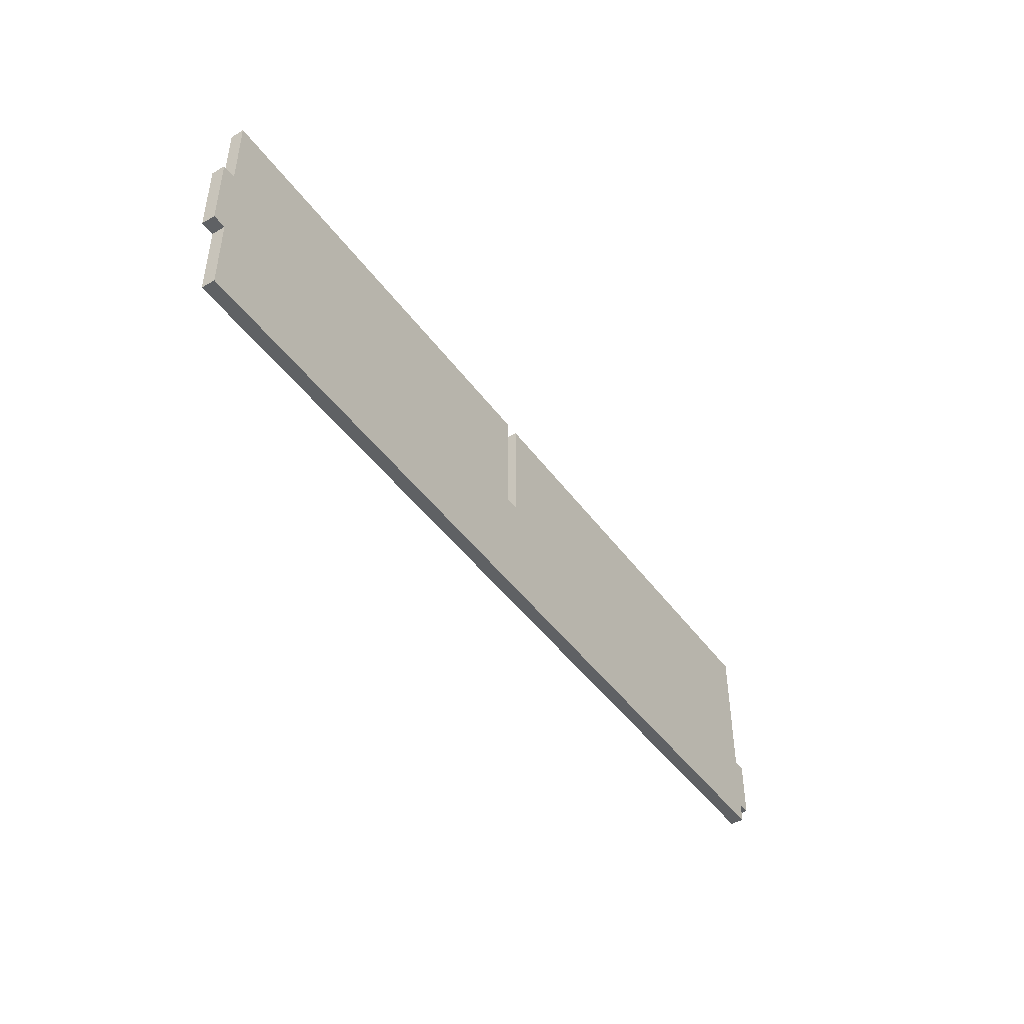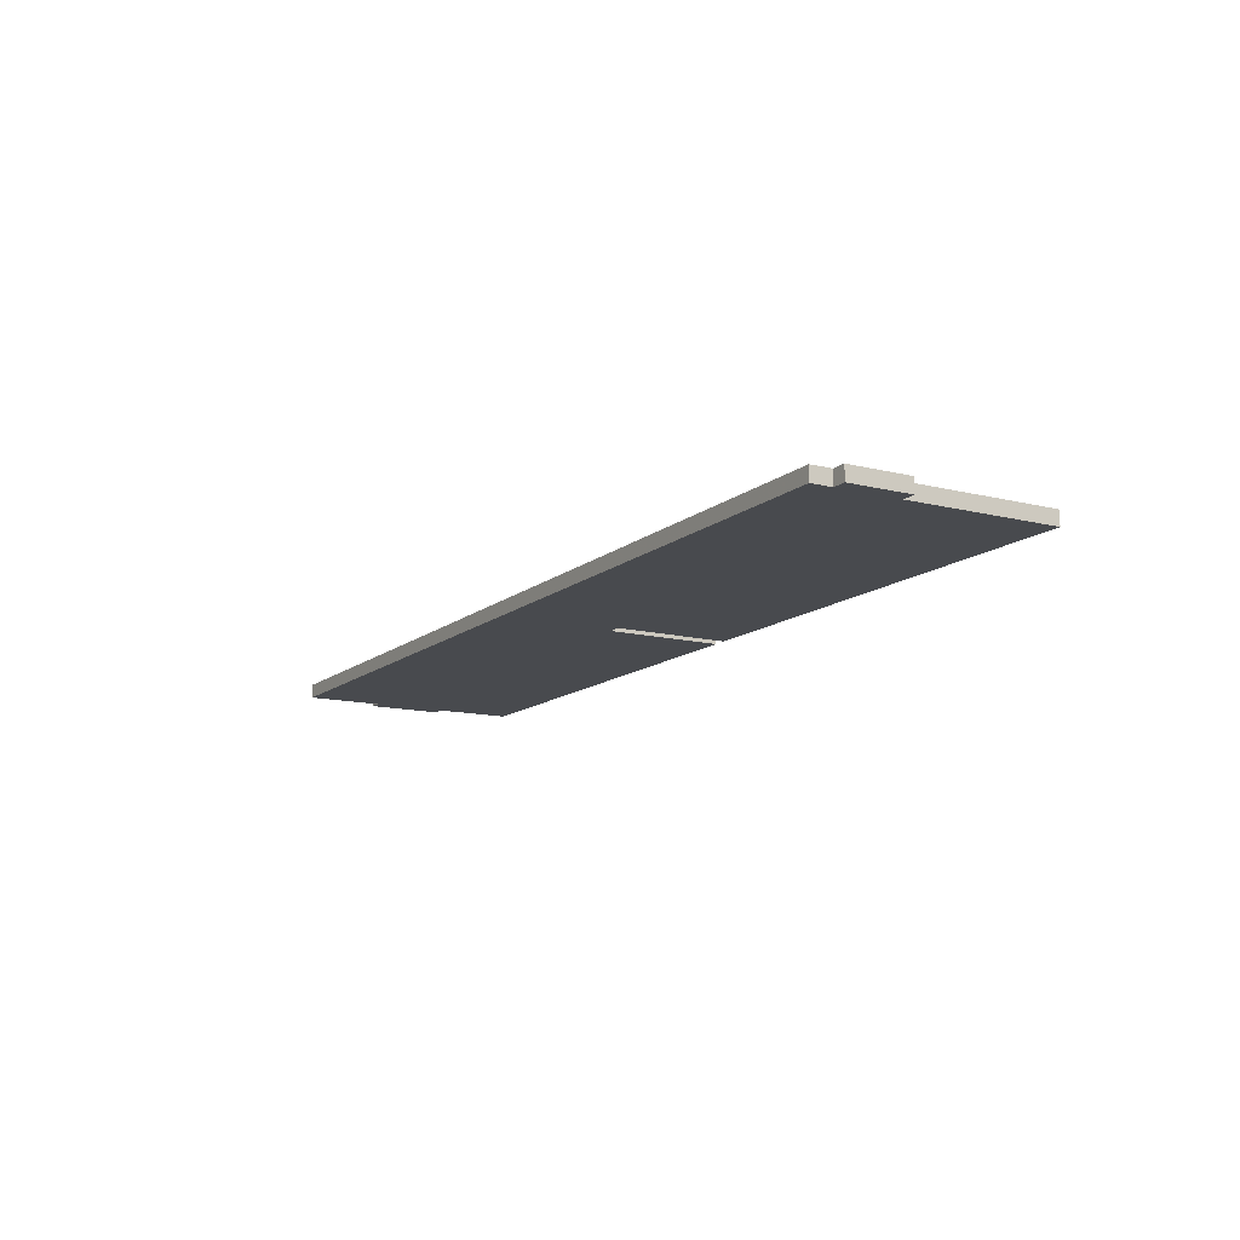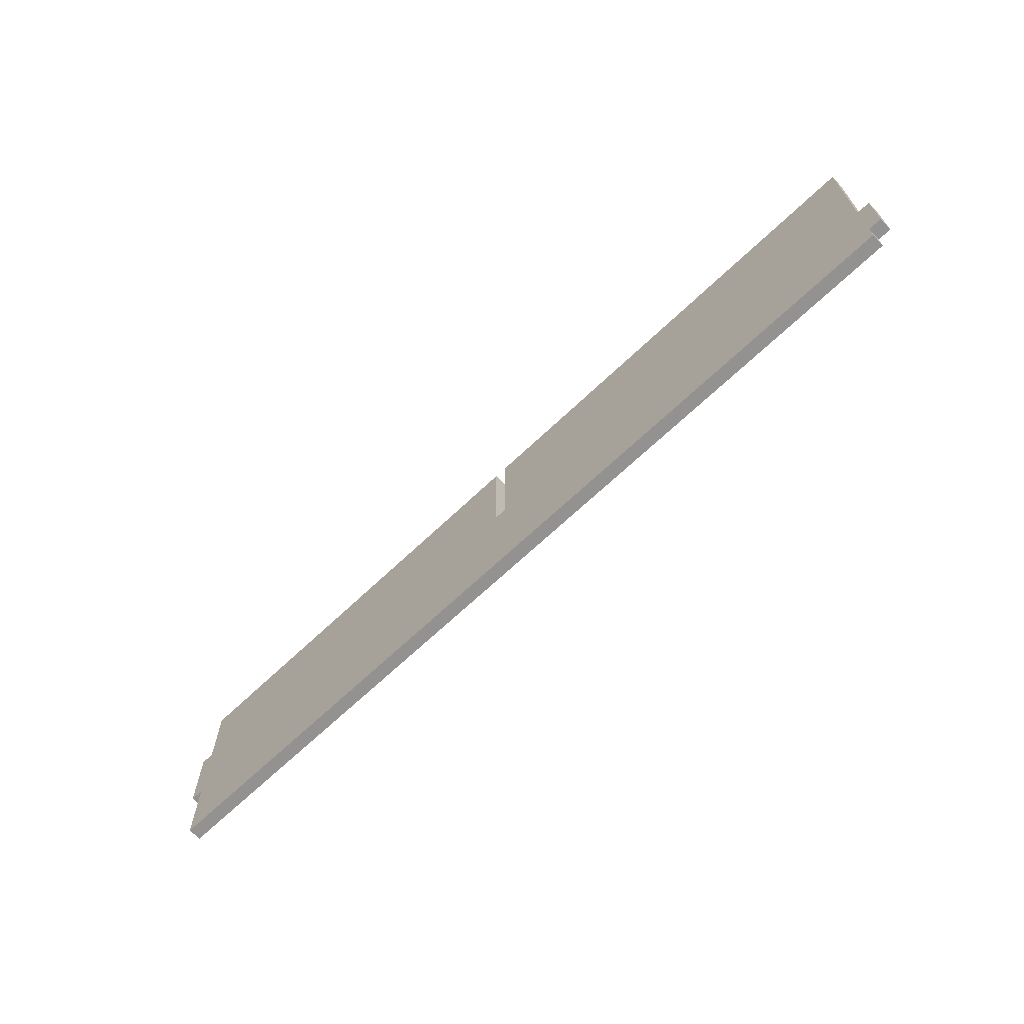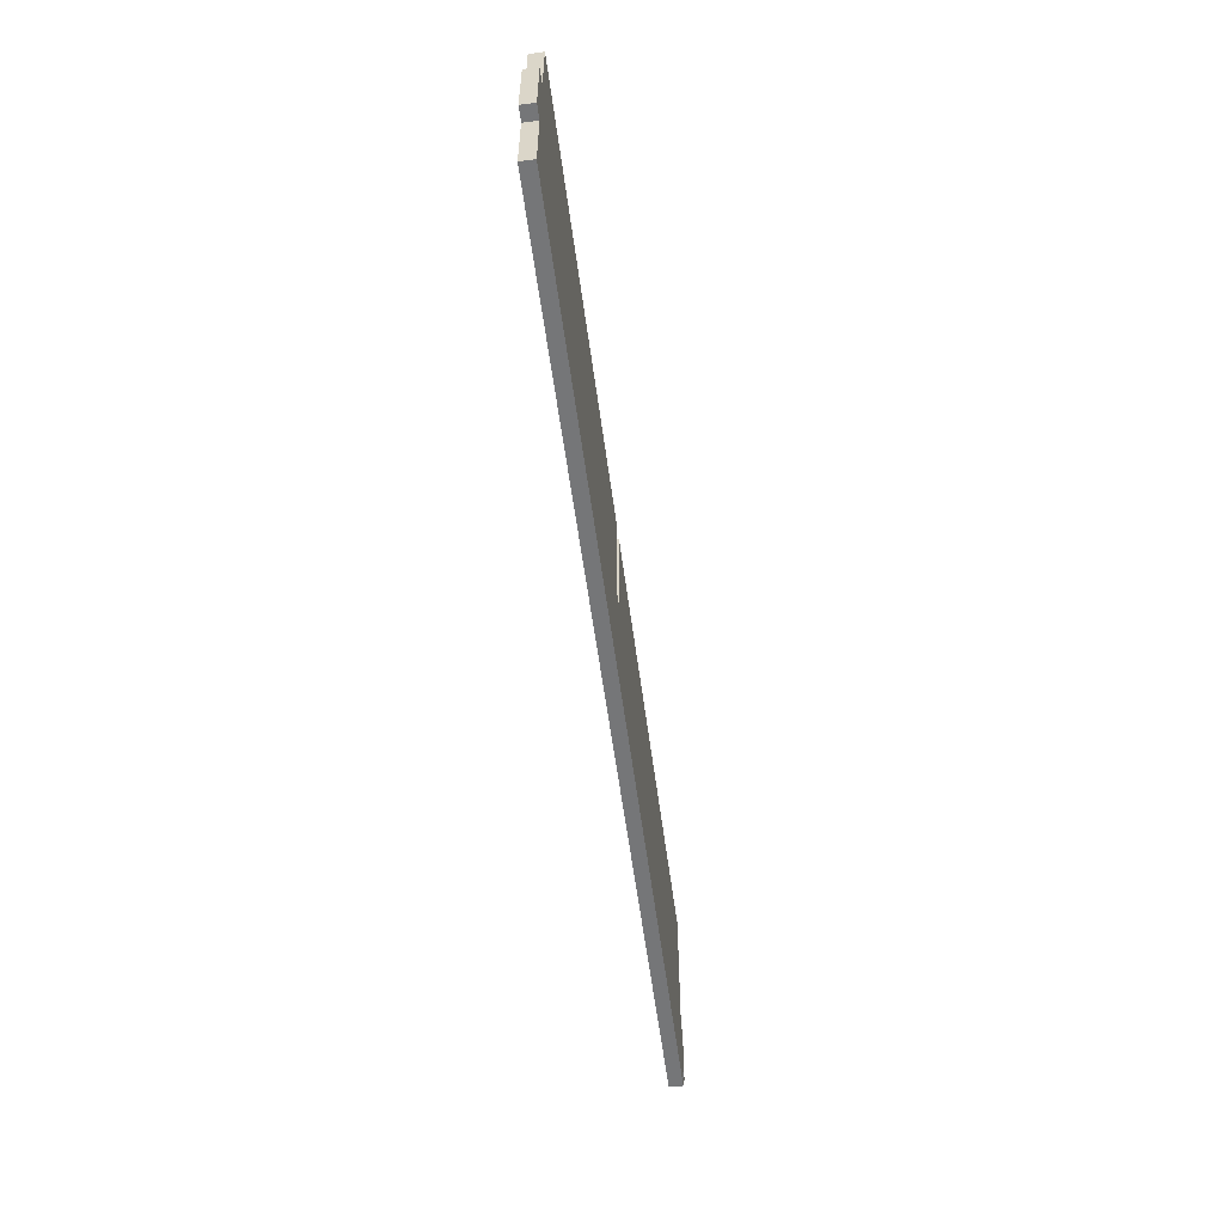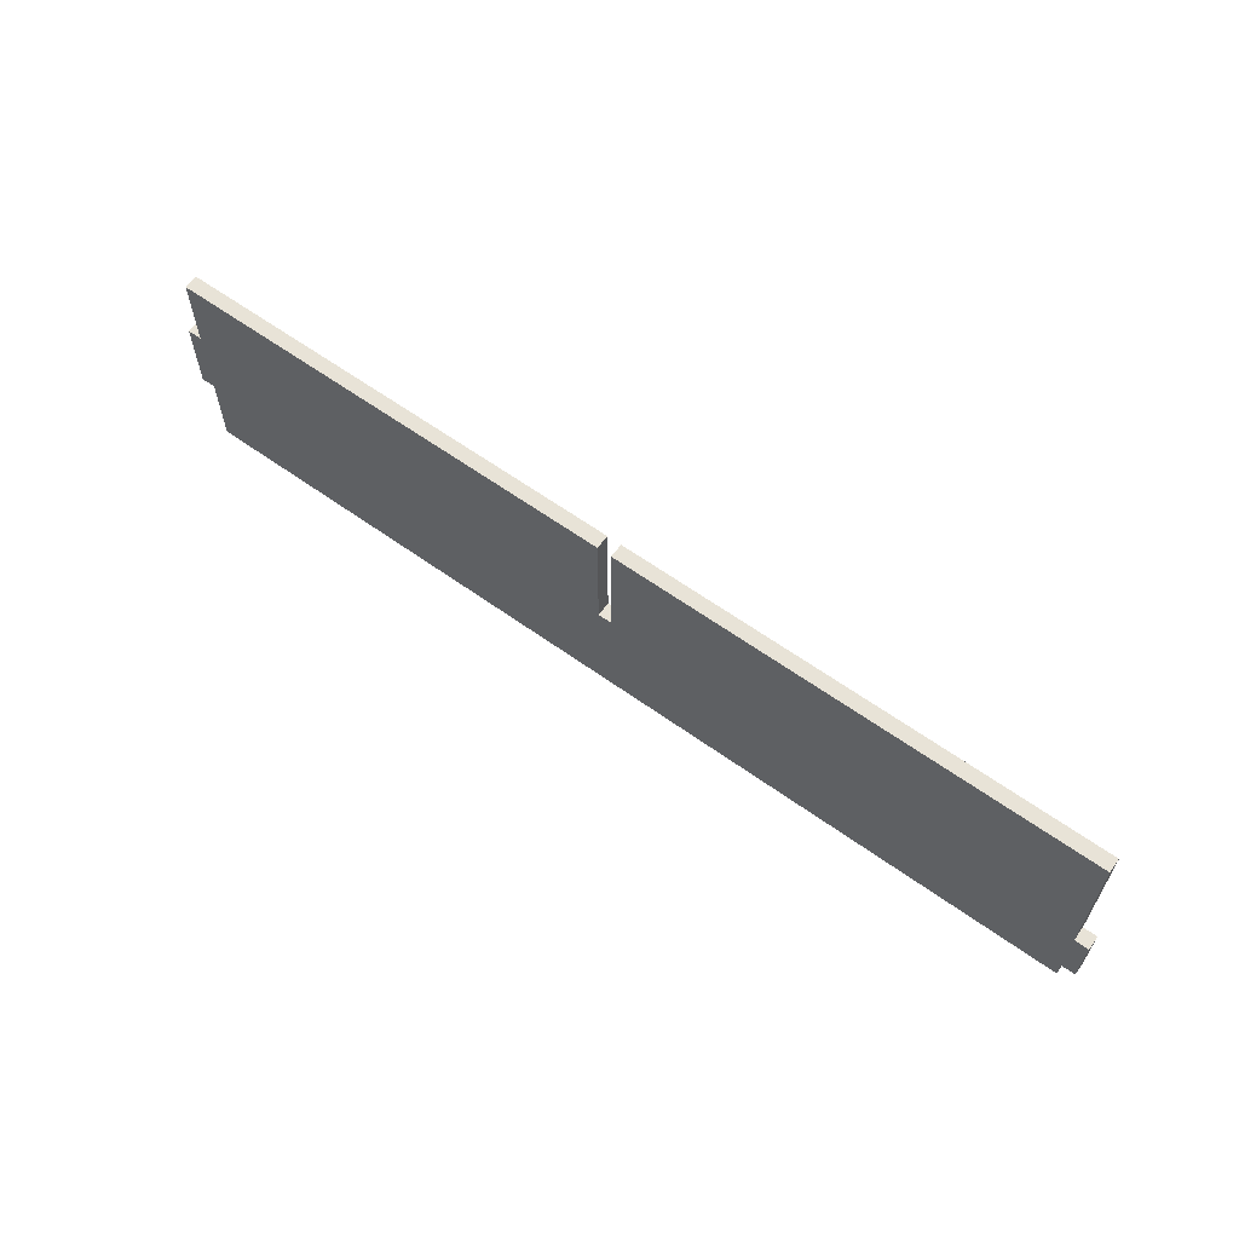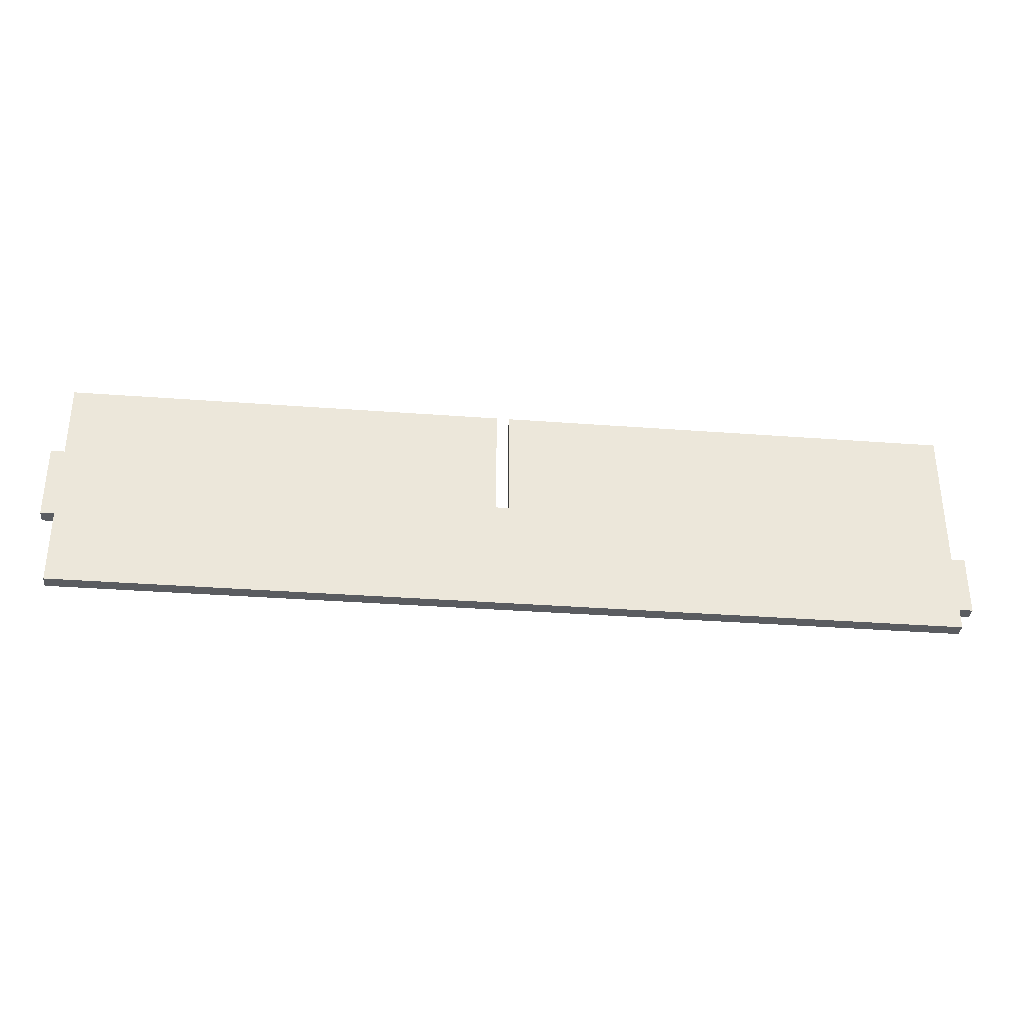
<metadata>
{"format":"obj","ext":"obj","renderer":"f3d","projection":"perspective","resolution":1024,"background":"white","views":[{"elev":-45.4,"azim":-56.2,"up":"+Y"},{"elev":-12.9,"azim":60.0,"up":"+Z"},{"elev":-66.5,"azim":43.8,"up":"+Y"},{"elev":-56.8,"azim":-82.5,"up":"+Y"},{"elev":61.8,"azim":36.1,"up":"+Y"},{"elev":-33.8,"azim":-5.9,"up":"+Y"}]}
</metadata>
<code>
g f-08
v 0 0 0
v 0 0 0.018
v -0.018 0 0
v -0.018 0 0.018
v -0.018 -0.027 0
v -0.018 -0.027 0.018
v -1.227 -0.027 0
v -1.227 -0.027 0.018
v -1.227 0.073 0
v -1.227 0.073 0.018
v -1.245 0.073 0
v -1.245 0.073 0.018
v -1.245 0.173 0
v -1.245 0.173 0.018
v -1.227 0.173 0
v -1.227 0.173 0.018
v -1.227 0.273 0
v -1.227 0.273 0.018
v -0.645 0.273 0
v -0.645 0.273 0.018
v -0.645 0.123 0
v -0.645 0.123 0.018
v -0.627 0.123 0
v -0.627 0.123 0.018
v -0.627 0.273 0
v -0.627 0.273 0.018
v -0.018 0.273 0
v -0.018 0.273 0.018
v -0.018 0.08 0
v -0.018 0.08 0.018
v 0 0.08 0
v 0 0.08 0.018
f 1 2 4 3
f 3 4 6 5
f 5 6 8 7
f 7 8 10 9
f 9 10 12 11
f 11 12 14 13
f 13 14 16 15
f 15 16 18 17
f 17 18 20 19
f 19 20 22 21
f 21 22 24 23
f 23 24 26 25
f 25 26 28 27
f 27 28 30 29
f 29 30 32 31
f 31 32 2 1
f 31 1 29
f 30 2 32
f 29 1 3
f 4 2 30
f 27 29 23
f 24 30 28
f 25 27 23
f 24 28 26
f 21 23 7
f 8 24 22
f 19 21 15
f 16 22 20
f 17 19 15
f 16 20 18
f 15 9 13
f 14 10 16
f 13 9 11
f 12 10 14
f 9 21 7
f 8 22 10
f 23 5 7
f 8 6 24
f 3 5 23
f 24 6 4
f 29 3 23
f 24 4 30
f 15 21 9
f 10 22 16

</code>
